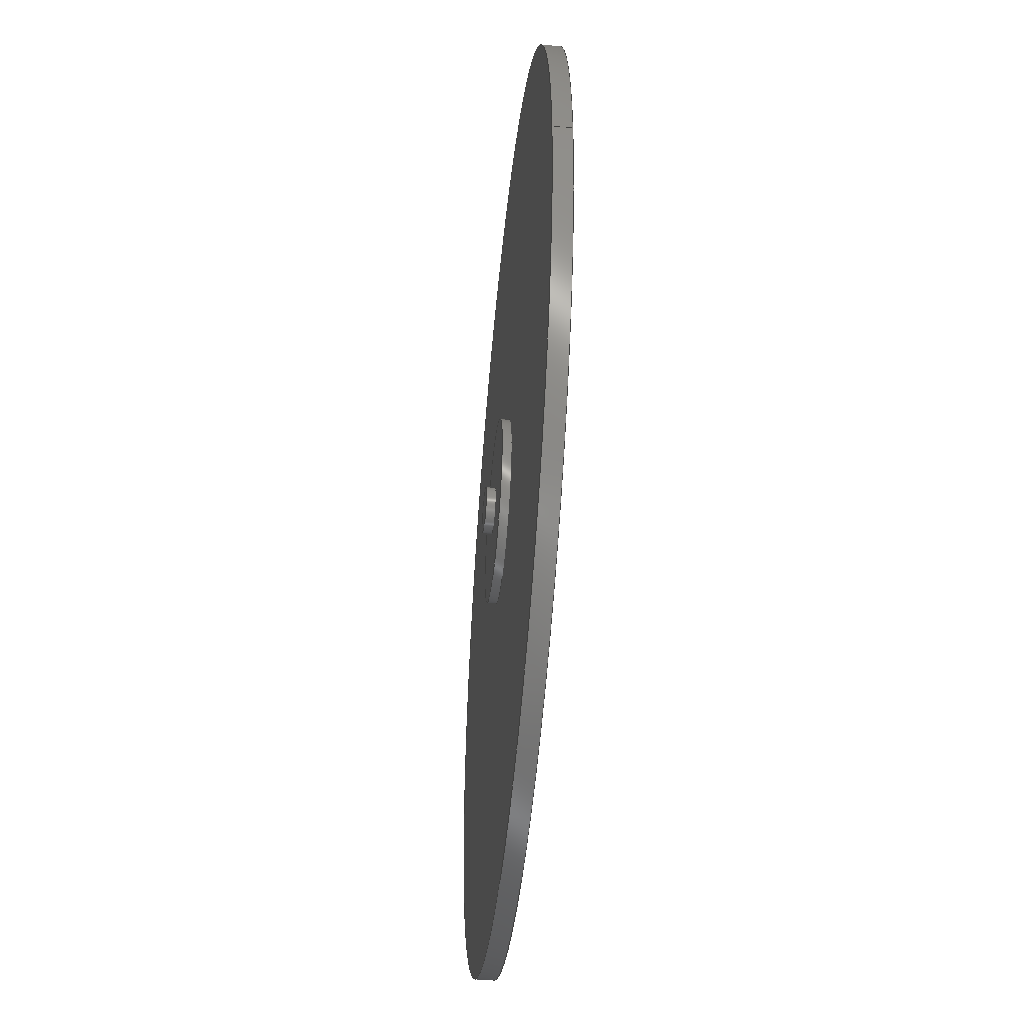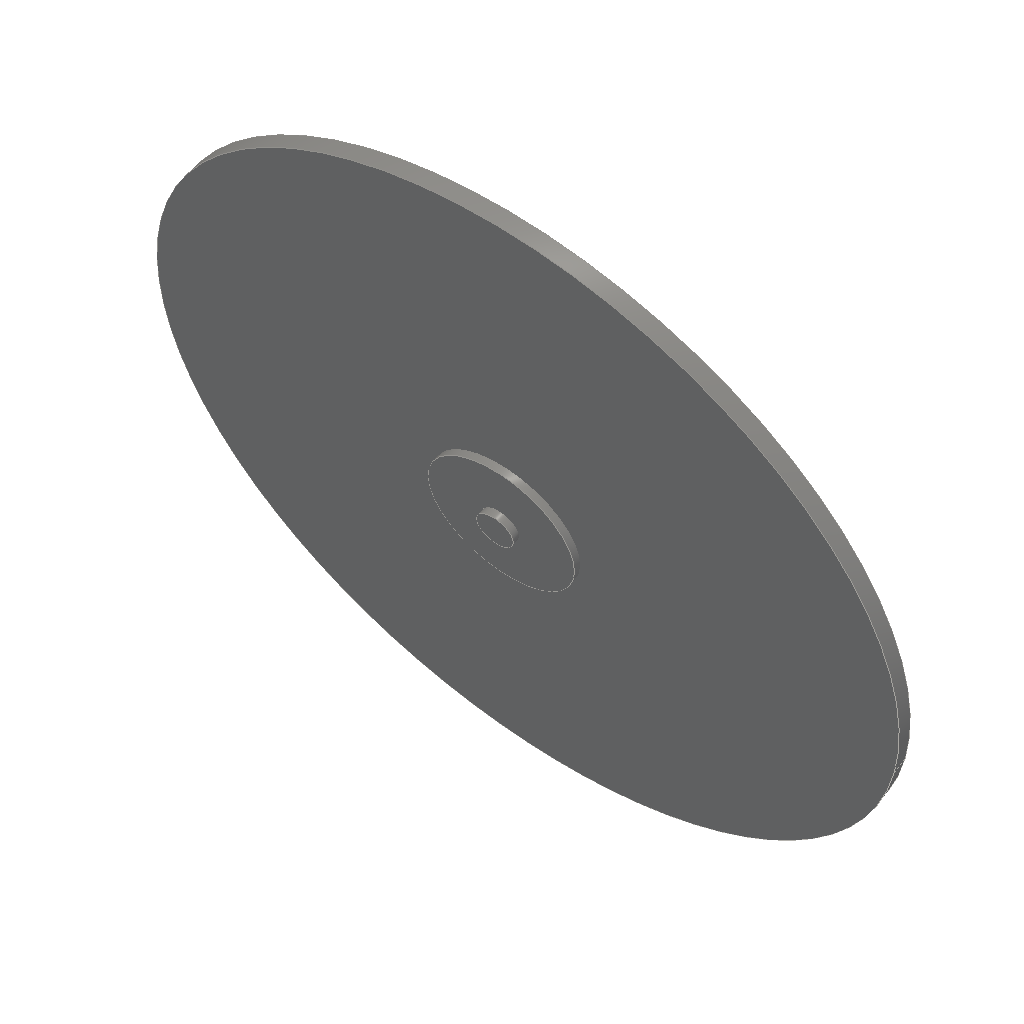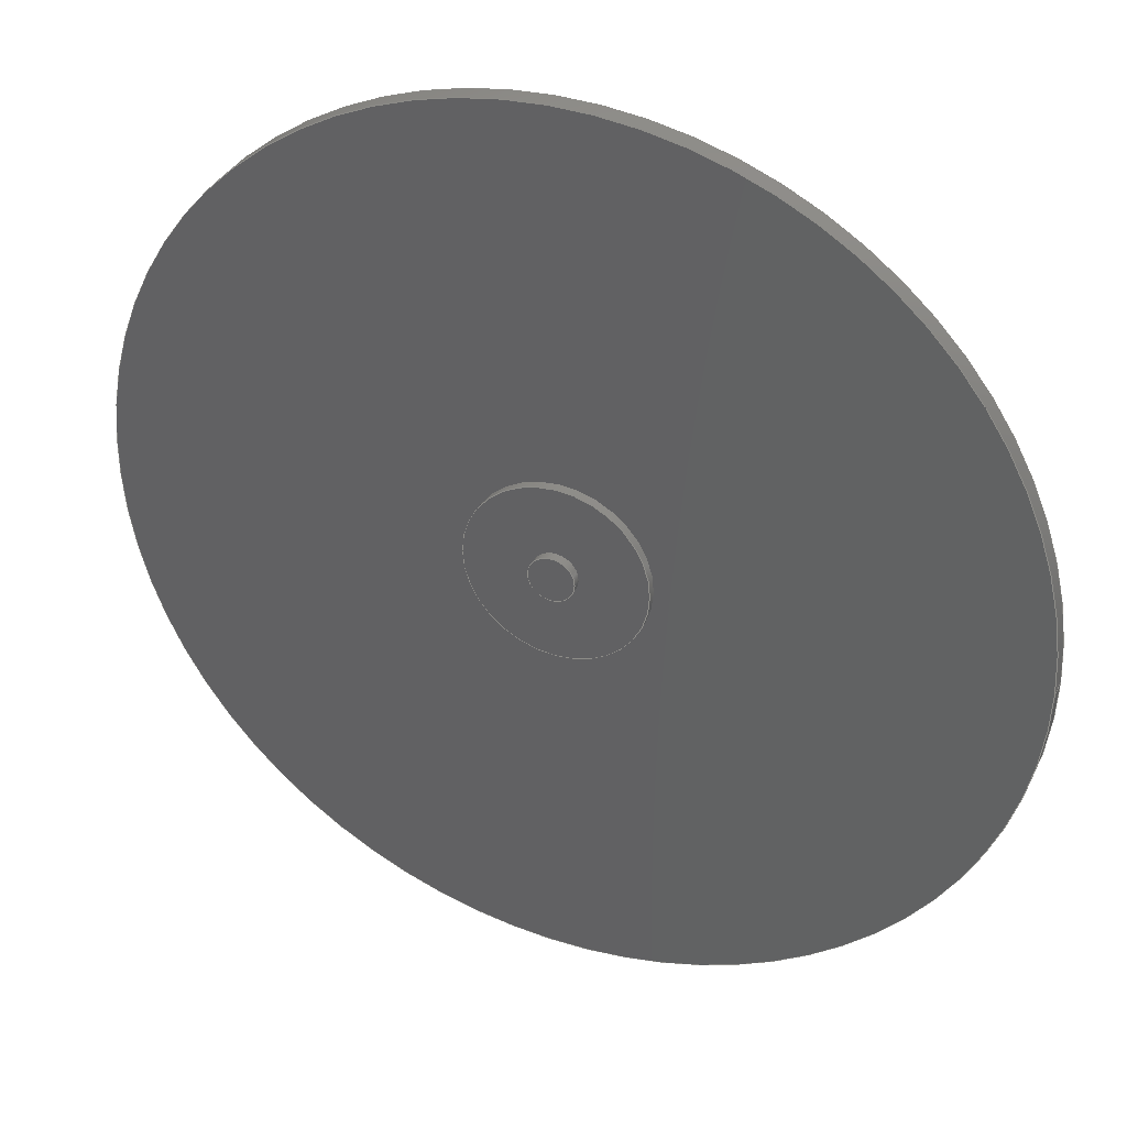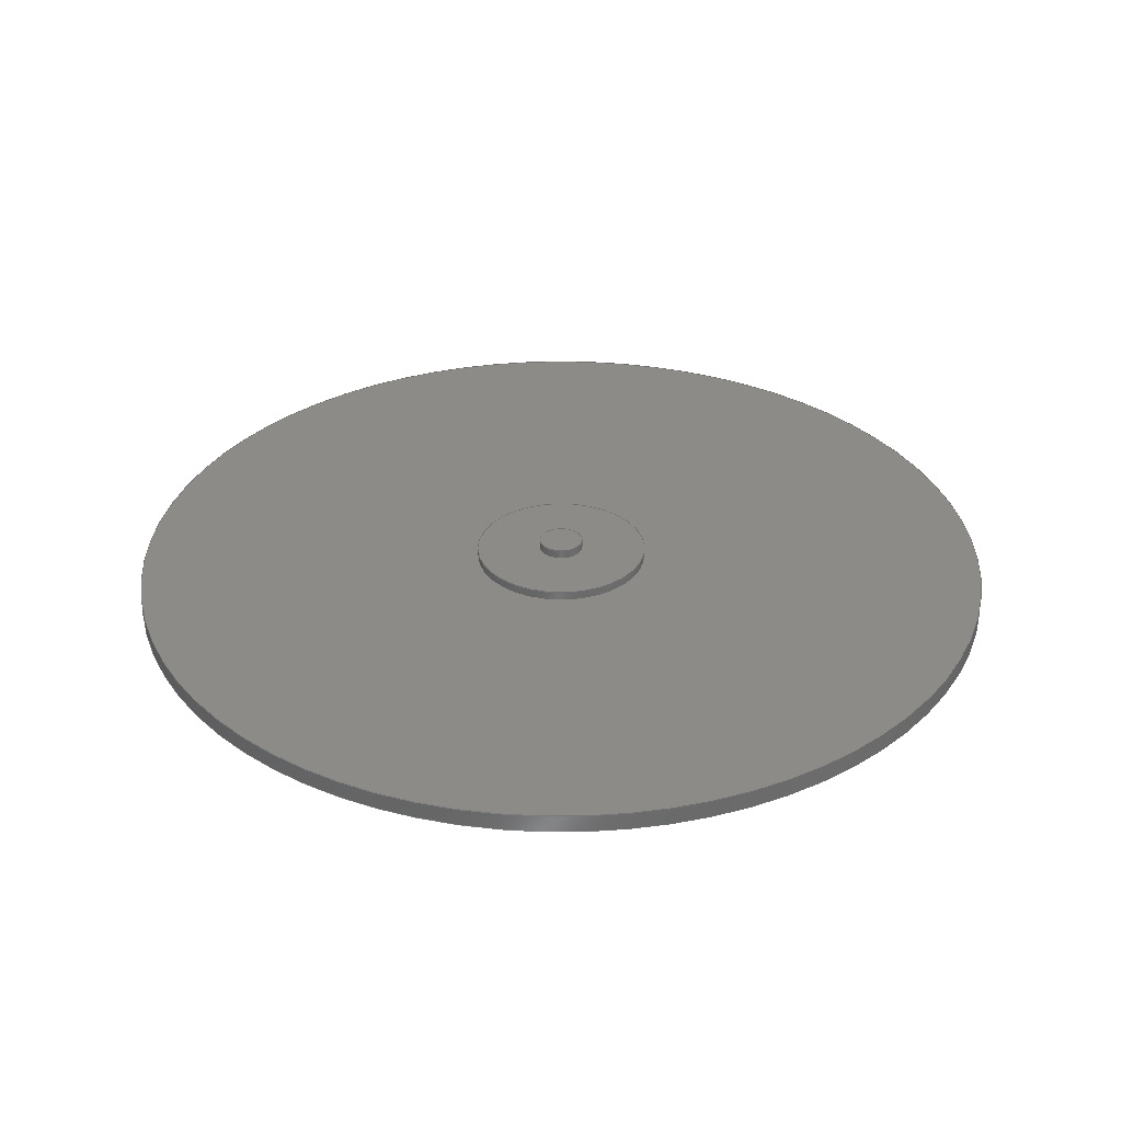
<metadata>
{"format":"step","ext":"step","renderer":"f3d","projection":"perspective","resolution":1024,"background":"white","views":[{"elev":-47.4,"azim":-95.5,"up":"+Z"},{"elev":58.1,"azim":-142.4,"up":"+Z"},{"elev":35.7,"azim":-156.6,"up":"+Z"},{"elev":32.5,"azim":-1.6,"up":"+Y"}]}
</metadata>
<code>
ISO-10303-21;
DATA;
#1=MECHANICAL_DESIGN_GEOMETRIC_PRESENTATION_REPRESENTATION('',(#4,#5,
#6),#263);
#2=SHAPE_REPRESENTATION_RELATIONSHIP('SRR','None',#270,#3);
#3=ADVANCED_BREP_SHAPE_REPRESENTATION('',(#7,#8,#9),#262);
#4=STYLED_ITEM('',(#280),#7);
#5=STYLED_ITEM('',(#281),#8);
#6=STYLED_ITEM('',(#282),#9);
#7=MANIFOLD_SOLID_BREP('Body1',#137);
#8=MANIFOLD_SOLID_BREP('Body2',#138);
#9=MANIFOLD_SOLID_BREP('Body5',#139);
#10=FACE_BOUND('',#33,.T.);
#11=FACE_BOUND('',#36,.T.);
#12=FACE_BOUND('',#40,.T.);
#13=FACE_BOUND('',#42,.T.);
#14=PLANE('',#156);
#15=PLANE('',#160);
#16=PLANE('',#167);
#17=PLANE('',#168);
#18=PLANE('',#169);
#19=PLANE('',#173);
#20=FACE_OUTER_BOUND('',#31,.T.);
#21=FACE_OUTER_BOUND('',#32,.T.);
#22=FACE_OUTER_BOUND('',#34,.T.);
#23=FACE_OUTER_BOUND('',#35,.T.);
#24=FACE_OUTER_BOUND('',#37,.T.);
#25=FACE_OUTER_BOUND('',#38,.T.);
#26=FACE_OUTER_BOUND('',#39,.T.);
#27=FACE_OUTER_BOUND('',#41,.T.);
#28=FACE_OUTER_BOUND('',#43,.T.);
#29=FACE_OUTER_BOUND('',#44,.T.);
#30=FACE_OUTER_BOUND('',#45,.T.);
#31=EDGE_LOOP('',(#91,#92,#93,#94));
#32=EDGE_LOOP('',(#95));
#33=EDGE_LOOP('',(#96));
#34=EDGE_LOOP('',(#97,#98,#99,#100));
#35=EDGE_LOOP('',(#101));
#36=EDGE_LOOP('',(#102));
#37=EDGE_LOOP('',(#103,#104,#105,#106));
#38=EDGE_LOOP('',(#107,#108,#109,#110));
#39=EDGE_LOOP('',(#111));
#40=EDGE_LOOP('',(#112));
#41=EDGE_LOOP('',(#113));
#42=EDGE_LOOP('',(#114));
#43=EDGE_LOOP('',(#115));
#44=EDGE_LOOP('',(#116,#117,#118,#119));
#45=EDGE_LOOP('',(#120));
#46=LINE('',#228,#51);
#47=LINE('',#236,#52);
#48=LINE('',#242,#53);
#49=LINE('',#248,#54);
#50=LINE('',#258,#55);
#51=VECTOR('',#180,0.25);
#52=VECTOR('',#191,5);
#53=VECTOR('',#198,0.25);
#54=VECTOR('',#205,1);
#55=VECTOR('',#220,0.25);
#56=CIRCLE('',#154,0.25);
#57=CIRCLE('',#155,0.25);
#58=CIRCLE('',#157,5);
#59=CIRCLE('',#159,5);
#60=CIRCLE('',#162,0.25);
#61=CIRCLE('',#163,0.25);
#62=CIRCLE('',#165,1);
#63=CIRCLE('',#166,1);
#64=CIRCLE('',#170,0.25);
#65=CIRCLE('',#172,0.25);
#66=VERTEX_POINT('',#225);
#67=VERTEX_POINT('',#227);
#68=VERTEX_POINT('',#231);
#69=VERTEX_POINT('',#234);
#70=VERTEX_POINT('',#239);
#71=VERTEX_POINT('',#241);
#72=VERTEX_POINT('',#245);
#73=VERTEX_POINT('',#247);
#74=VERTEX_POINT('',#253);
#75=VERTEX_POINT('',#256);
#76=EDGE_CURVE('',#66,#66,#56,.T.);
#77=EDGE_CURVE('',#66,#67,#46,.T.);
#78=EDGE_CURVE('',#67,#67,#57,.T.);
#79=EDGE_CURVE('',#68,#68,#58,.T.);
#80=EDGE_CURVE('',#69,#69,#59,.T.);
#81=EDGE_CURVE('',#69,#68,#47,.T.);
#82=EDGE_CURVE('',#70,#70,#60,.T.);
#83=EDGE_CURVE('',#70,#71,#48,.T.);
#84=EDGE_CURVE('',#71,#71,#61,.T.);
#85=EDGE_CURVE('',#72,#72,#62,.T.);
#86=EDGE_CURVE('',#72,#73,#49,.T.);
#87=EDGE_CURVE('',#73,#73,#63,.T.);
#88=EDGE_CURVE('',#74,#74,#64,.T.);
#89=EDGE_CURVE('',#75,#75,#65,.T.);
#90=EDGE_CURVE('',#75,#74,#50,.T.);
#91=ORIENTED_EDGE('',*,*,#76,.F.);
#92=ORIENTED_EDGE('',*,*,#77,.T.);
#93=ORIENTED_EDGE('',*,*,#78,.F.);
#94=ORIENTED_EDGE('',*,*,#77,.F.);
#95=ORIENTED_EDGE('',*,*,#79,.T.);
#96=ORIENTED_EDGE('',*,*,#78,.T.);
#97=ORIENTED_EDGE('',*,*,#80,.F.);
#98=ORIENTED_EDGE('',*,*,#81,.T.);
#99=ORIENTED_EDGE('',*,*,#79,.F.);
#100=ORIENTED_EDGE('',*,*,#81,.F.);
#101=ORIENTED_EDGE('',*,*,#80,.T.);
#102=ORIENTED_EDGE('',*,*,#76,.T.);
#103=ORIENTED_EDGE('',*,*,#82,.F.);
#104=ORIENTED_EDGE('',*,*,#83,.T.);
#105=ORIENTED_EDGE('',*,*,#84,.T.);
#106=ORIENTED_EDGE('',*,*,#83,.F.);
#107=ORIENTED_EDGE('',*,*,#85,.F.);
#108=ORIENTED_EDGE('',*,*,#86,.T.);
#109=ORIENTED_EDGE('',*,*,#87,.T.);
#110=ORIENTED_EDGE('',*,*,#86,.F.);
#111=ORIENTED_EDGE('',*,*,#85,.T.);
#112=ORIENTED_EDGE('',*,*,#82,.T.);
#113=ORIENTED_EDGE('',*,*,#87,.F.);
#114=ORIENTED_EDGE('',*,*,#84,.F.);
#115=ORIENTED_EDGE('',*,*,#88,.T.);
#116=ORIENTED_EDGE('',*,*,#89,.F.);
#117=ORIENTED_EDGE('',*,*,#90,.T.);
#118=ORIENTED_EDGE('',*,*,#88,.F.);
#119=ORIENTED_EDGE('',*,*,#90,.F.);
#120=ORIENTED_EDGE('',*,*,#89,.T.);
#121=CYLINDRICAL_SURFACE('',#153,0.25);
#122=CYLINDRICAL_SURFACE('',#158,5);
#123=CYLINDRICAL_SURFACE('',#161,0.25);
#124=CYLINDRICAL_SURFACE('',#164,1);
#125=CYLINDRICAL_SURFACE('',#171,0.25);
#126=ADVANCED_FACE('',(#20),#121,.F.);
#127=ADVANCED_FACE('',(#21,#10),#14,.F.);
#128=ADVANCED_FACE('',(#22),#122,.T.);
#129=ADVANCED_FACE('',(#23,#11),#15,.T.);
#130=ADVANCED_FACE('',(#24),#123,.F.);
#131=ADVANCED_FACE('',(#25),#124,.T.);
#132=ADVANCED_FACE('',(#26,#12),#16,.T.);
#133=ADVANCED_FACE('',(#27,#13),#17,.F.);
#134=ADVANCED_FACE('',(#28),#18,.F.);
#135=ADVANCED_FACE('',(#29),#125,.T.);
#136=ADVANCED_FACE('',(#30),#19,.T.);
#137=CLOSED_SHELL('',(#126,#127,#128,#129));
#138=CLOSED_SHELL('',(#130,#131,#132,#133));
#139=CLOSED_SHELL('',(#134,#135,#136));
#140=DERIVED_UNIT_ELEMENT(#142,1);
#141=DERIVED_UNIT_ELEMENT(#265,3);
#142=(
MASS_UNIT()
NAMED_UNIT(*)
SI_UNIT(.KILO.,.GRAM.)
);
#143=DERIVED_UNIT((#140,#141));
#144=MEASURE_REPRESENTATION_ITEM('density measure',
POSITIVE_RATIO_MEASURE(7850),#143);
#145=PROPERTY_DEFINITION_REPRESENTATION(#150,#147);
#146=PROPERTY_DEFINITION_REPRESENTATION(#151,#148);
#147=REPRESENTATION('material name',(#149),#262);
#148=REPRESENTATION('density',(#144),#262);
#149=DESCRIPTIVE_REPRESENTATION_ITEM('Steel','Steel');
#150=PROPERTY_DEFINITION('material property','material name',#272);
#151=PROPERTY_DEFINITION('material property','density of part',#272);
#152=AXIS2_PLACEMENT_3D('placement',#223,#174,#175);
#153=AXIS2_PLACEMENT_3D('',#224,#176,#177);
#154=AXIS2_PLACEMENT_3D('',#226,#178,#179);
#155=AXIS2_PLACEMENT_3D('',#229,#181,#182);
#156=AXIS2_PLACEMENT_3D('',#230,#183,#184);
#157=AXIS2_PLACEMENT_3D('',#232,#185,#186);
#158=AXIS2_PLACEMENT_3D('',#233,#187,#188);
#159=AXIS2_PLACEMENT_3D('',#235,#189,#190);
#160=AXIS2_PLACEMENT_3D('',#237,#192,#193);
#161=AXIS2_PLACEMENT_3D('',#238,#194,#195);
#162=AXIS2_PLACEMENT_3D('',#240,#196,#197);
#163=AXIS2_PLACEMENT_3D('',#243,#199,#200);
#164=AXIS2_PLACEMENT_3D('',#244,#201,#202);
#165=AXIS2_PLACEMENT_3D('',#246,#203,#204);
#166=AXIS2_PLACEMENT_3D('',#249,#206,#207);
#167=AXIS2_PLACEMENT_3D('',#250,#208,#209);
#168=AXIS2_PLACEMENT_3D('',#251,#210,#211);
#169=AXIS2_PLACEMENT_3D('',#252,#212,#213);
#170=AXIS2_PLACEMENT_3D('',#254,#214,#215);
#171=AXIS2_PLACEMENT_3D('',#255,#216,#217);
#172=AXIS2_PLACEMENT_3D('',#257,#218,#219);
#173=AXIS2_PLACEMENT_3D('',#259,#221,#222);
#174=DIRECTION('axis',(0,0,1));
#175=DIRECTION('refdir',(1,0,0));
#176=DIRECTION('center_axis',(0,-1,0));
#177=DIRECTION('ref_axis',(-1,0,0));
#178=DIRECTION('center_axis',(0,-1,0));
#179=DIRECTION('ref_axis',(-1,0,0));
#180=DIRECTION('',(0,-1,0));
#181=DIRECTION('center_axis',(0,1,0));
#182=DIRECTION('ref_axis',(-1,0,0));
#183=DIRECTION('center_axis',(0,1,0));
#184=DIRECTION('ref_axis',(1,0,0));
#185=DIRECTION('center_axis',(0,-1,0));
#186=DIRECTION('ref_axis',(1,0,0));
#187=DIRECTION('center_axis',(0,1,0));
#188=DIRECTION('ref_axis',(1,0,0));
#189=DIRECTION('center_axis',(0,1,0));
#190=DIRECTION('ref_axis',(1,0,0));
#191=DIRECTION('',(0,-1,0));
#192=DIRECTION('center_axis',(0,1,0));
#193=DIRECTION('ref_axis',(1,0,0));
#194=DIRECTION('center_axis',(0,1,0));
#195=DIRECTION('ref_axis',(-1,0,0));
#196=DIRECTION('center_axis',(0,-1,0));
#197=DIRECTION('ref_axis',(-1,0,0));
#198=DIRECTION('',(0,-1,0));
#199=DIRECTION('center_axis',(0,-1,0));
#200=DIRECTION('ref_axis',(-1,0,0));
#201=DIRECTION('center_axis',(0,1,0));
#202=DIRECTION('ref_axis',(-1,0,0));
#203=DIRECTION('center_axis',(0,1,0));
#204=DIRECTION('ref_axis',(-1,0,0));
#205=DIRECTION('',(0,-1,0));
#206=DIRECTION('center_axis',(0,1,0));
#207=DIRECTION('ref_axis',(-1,0,0));
#208=DIRECTION('center_axis',(0,1,0));
#209=DIRECTION('ref_axis',(-1,0,0));
#210=DIRECTION('center_axis',(0,1,0));
#211=DIRECTION('ref_axis',(-1,0,0));
#212=DIRECTION('center_axis',(0,1,0));
#213=DIRECTION('ref_axis',(-1,0,0));
#214=DIRECTION('center_axis',(0,-1,0));
#215=DIRECTION('ref_axis',(-1,0,0));
#216=DIRECTION('center_axis',(0,1,0));
#217=DIRECTION('ref_axis',(-1,0,0));
#218=DIRECTION('center_axis',(0,1,0));
#219=DIRECTION('ref_axis',(-1,0,0));
#220=DIRECTION('',(0,-1,0));
#221=DIRECTION('center_axis',(0,1,0));
#222=DIRECTION('ref_axis',(-1,0,0));
#223=CARTESIAN_POINT('',(0,0,0));
#224=CARTESIAN_POINT('Origin',(0,0.1,0));
#225=CARTESIAN_POINT('',(0.25,0.1,-3.062e-17));
#226=CARTESIAN_POINT('Origin',(0,0.1,0));
#227=CARTESIAN_POINT('',(0.25,-0.1,-3.062e-17));
#228=CARTESIAN_POINT('',(0.25,0.1,3.062e-17));
#229=CARTESIAN_POINT('Origin',(0,-0.1,0));
#230=CARTESIAN_POINT('Origin',(0,-0.1,0));
#231=CARTESIAN_POINT('',(-5,-0.1,6.123e-16));
#232=CARTESIAN_POINT('Origin',(0,-0.1,0));
#233=CARTESIAN_POINT('Origin',(0,0,0));
#234=CARTESIAN_POINT('',(-5,0.1,6.123e-16));
#235=CARTESIAN_POINT('Origin',(0,0.1,0));
#236=CARTESIAN_POINT('',(-5,0,6.123e-16));
#237=CARTESIAN_POINT('Origin',(0,0.1,0));
#238=CARTESIAN_POINT('Origin',(0,0.1,0));
#239=CARTESIAN_POINT('',(0.25,0.2,-3.062e-17));
#240=CARTESIAN_POINT('Origin',(0,0.2,0));
#241=CARTESIAN_POINT('',(0.25,0.1,-3.062e-17));
#242=CARTESIAN_POINT('',(0.25,0.1,-3.062e-17));
#243=CARTESIAN_POINT('Origin',(0,0.1,0));
#244=CARTESIAN_POINT('Origin',(0,0.1,0));
#245=CARTESIAN_POINT('',(1,0.2,-1.225e-16));
#246=CARTESIAN_POINT('Origin',(0,0.2,0));
#247=CARTESIAN_POINT('',(1,0.1,-1.225e-16));
#248=CARTESIAN_POINT('',(1,0.1,-1.225e-16));
#249=CARTESIAN_POINT('Origin',(0,0.1,0));
#250=CARTESIAN_POINT('Origin',(0,0.2,0));
#251=CARTESIAN_POINT('Origin',(0,0.1,0));
#252=CARTESIAN_POINT('Origin',(0,-0.3,0));
#253=CARTESIAN_POINT('',(0.25,-0.3,-3.062e-17));
#254=CARTESIAN_POINT('Origin',(0,-0.3,0));
#255=CARTESIAN_POINT('Origin',(0,0.1,0));
#256=CARTESIAN_POINT('',(0.25,0.3,-3.062e-17));
#257=CARTESIAN_POINT('Origin',(0,0.3,0));
#258=CARTESIAN_POINT('',(0.25,0.1,-3.062e-17));
#259=CARTESIAN_POINT('Origin',(0,0.3,0));
#260=UNCERTAINTY_MEASURE_WITH_UNIT(LENGTH_MEASURE(0.001),#264,
'DISTANCE_ACCURACY_VALUE',
'Maximum model space distance between geometric entities at asserted c
onnectivities');
#261=UNCERTAINTY_MEASURE_WITH_UNIT(LENGTH_MEASURE(0.001),#264,
'DISTANCE_ACCURACY_VALUE',
'Maximum model space distance between geometric entities at asserted c
onnectivities');
#262=(
GEOMETRIC_REPRESENTATION_CONTEXT(3)
GLOBAL_UNCERTAINTY_ASSIGNED_CONTEXT((#260))
GLOBAL_UNIT_ASSIGNED_CONTEXT((#264,#266,#267))
REPRESENTATION_CONTEXT('','3D')
);
#263=(
GEOMETRIC_REPRESENTATION_CONTEXT(3)
GLOBAL_UNCERTAINTY_ASSIGNED_CONTEXT((#261))
GLOBAL_UNIT_ASSIGNED_CONTEXT((#264,#266,#267))
REPRESENTATION_CONTEXT('','3D')
);
#264=(
LENGTH_UNIT()
NAMED_UNIT(*)
SI_UNIT(.CENTI.,.METRE.)
);
#265=(
LENGTH_UNIT()
NAMED_UNIT(*)
SI_UNIT($,.METRE.)
);
#266=(
NAMED_UNIT(*)
PLANE_ANGLE_UNIT()
SI_UNIT($,.RADIAN.)
);
#267=(
NAMED_UNIT(*)
SI_UNIT($,.STERADIAN.)
SOLID_ANGLE_UNIT()
);
#268=SHAPE_DEFINITION_REPRESENTATION(#269,#270);
#269=PRODUCT_DEFINITION_SHAPE('',$,#272);
#270=SHAPE_REPRESENTATION('',(#152),#262);
#271=PRODUCT_DEFINITION_CONTEXT('part definition',#276,'design');
#272=PRODUCT_DEFINITION('Untitled','Untitled',#273,#271);
#273=PRODUCT_DEFINITION_FORMATION('',$,#278);
#274=PRODUCT_RELATED_PRODUCT_CATEGORY('Untitled','Untitled',(#278));
#275=APPLICATION_PROTOCOL_DEFINITION('international standard',
'automotive_design',2009,#276);
#276=APPLICATION_CONTEXT(
'Core Data for Automotive Mechanical Design Process');
#277=PRODUCT_CONTEXT('part definition',#276,'mechanical');
#278=PRODUCT('Untitled','Untitled',$,(#277));
#279=PRESENTATION_STYLE_ASSIGNMENT((#283));
#280=PRESENTATION_STYLE_ASSIGNMENT((#284));
#281=PRESENTATION_STYLE_ASSIGNMENT((#285));
#282=PRESENTATION_STYLE_ASSIGNMENT((#286));
#283=SURFACE_STYLE_USAGE(.BOTH.,#287);
#284=SURFACE_STYLE_USAGE(.BOTH.,#288);
#285=SURFACE_STYLE_USAGE(.BOTH.,#289);
#286=SURFACE_STYLE_USAGE(.BOTH.,#290);
#287=SURFACE_SIDE_STYLE('',(#291));
#288=SURFACE_SIDE_STYLE('',(#292));
#289=SURFACE_SIDE_STYLE('',(#293));
#290=SURFACE_SIDE_STYLE('',(#294));
#291=SURFACE_STYLE_FILL_AREA(#295);
#292=SURFACE_STYLE_FILL_AREA(#296);
#293=SURFACE_STYLE_FILL_AREA(#297);
#294=SURFACE_STYLE_FILL_AREA(#298);
#295=FILL_AREA_STYLE('Steel - Satin',(#299));
#296=FILL_AREA_STYLE('Aluminum - Polished',(#300));
#297=FILL_AREA_STYLE('Plastic - Texture - Random',(#301));
#298=FILL_AREA_STYLE('Iron - Cast',(#302));
#299=FILL_AREA_STYLE_COLOUR('Steel - Satin',#303);
#300=FILL_AREA_STYLE_COLOUR('Aluminum - Polished',#304);
#301=FILL_AREA_STYLE_COLOUR('Plastic - Texture - Random',#305);
#302=FILL_AREA_STYLE_COLOUR('Iron - Cast',#306);
#303=COLOUR_RGB('Steel - Satin',0.6275,0.6275,0.6275);
#304=COLOUR_RGB('Aluminum - Polished',0.9608,0.9608,
0.9647);
#305=COLOUR_RGB('Plastic - Texture - Random',0.09804,0.09804,
0.09804);
#306=COLOUR_RGB('Iron - Cast',0.749,0.7412,0.7333);
ENDSEC;
END-ISO-10303-21;

</code>
